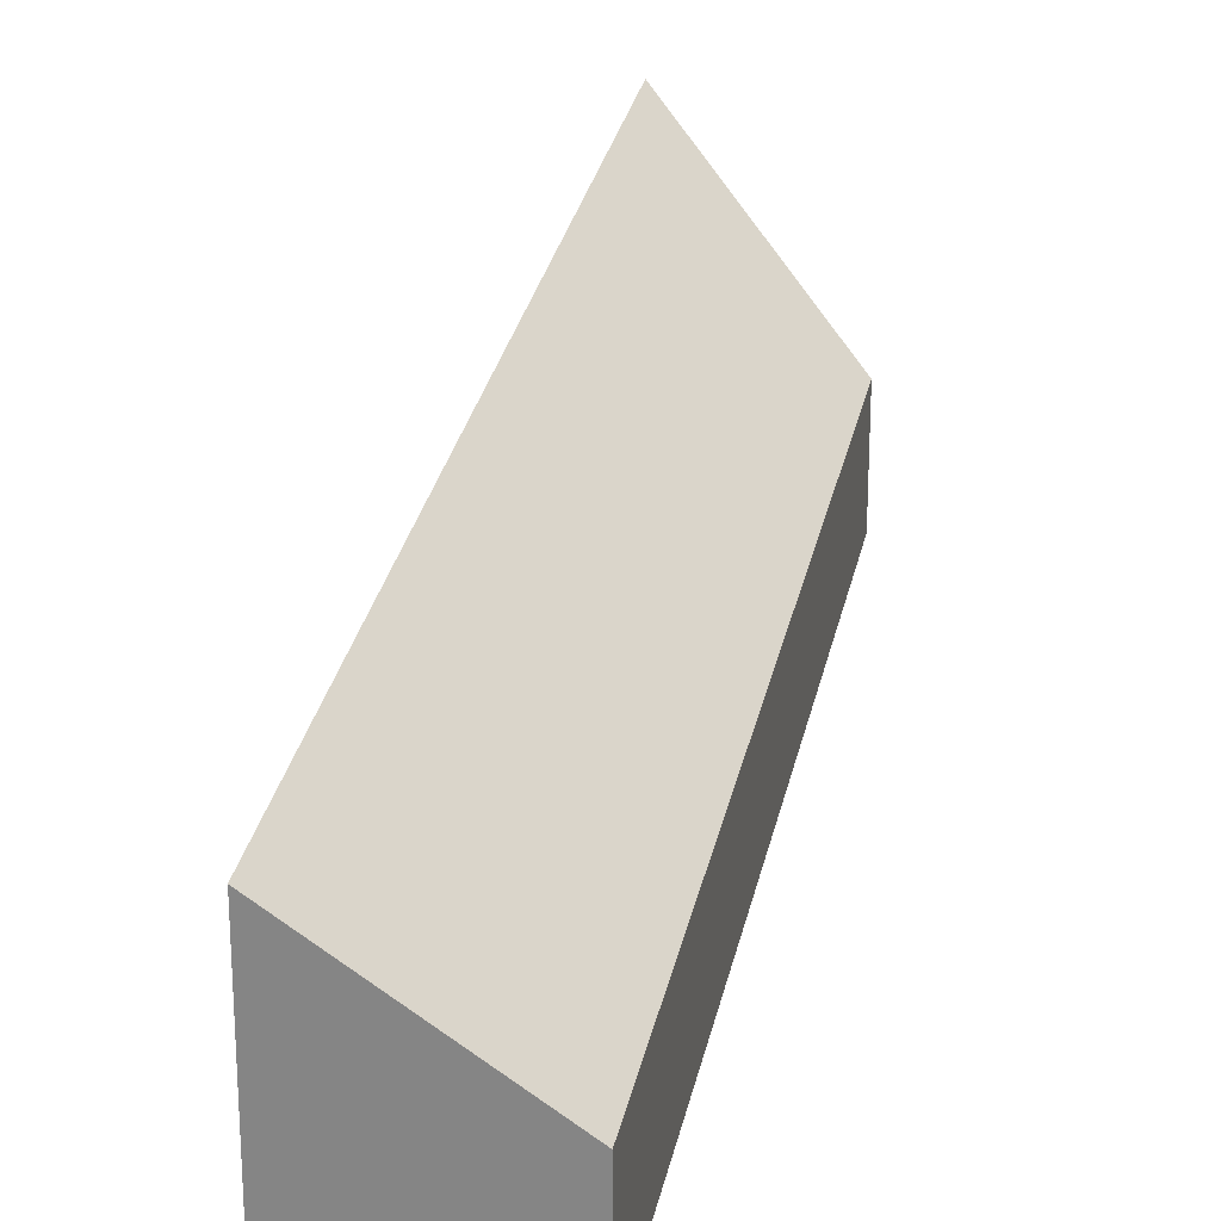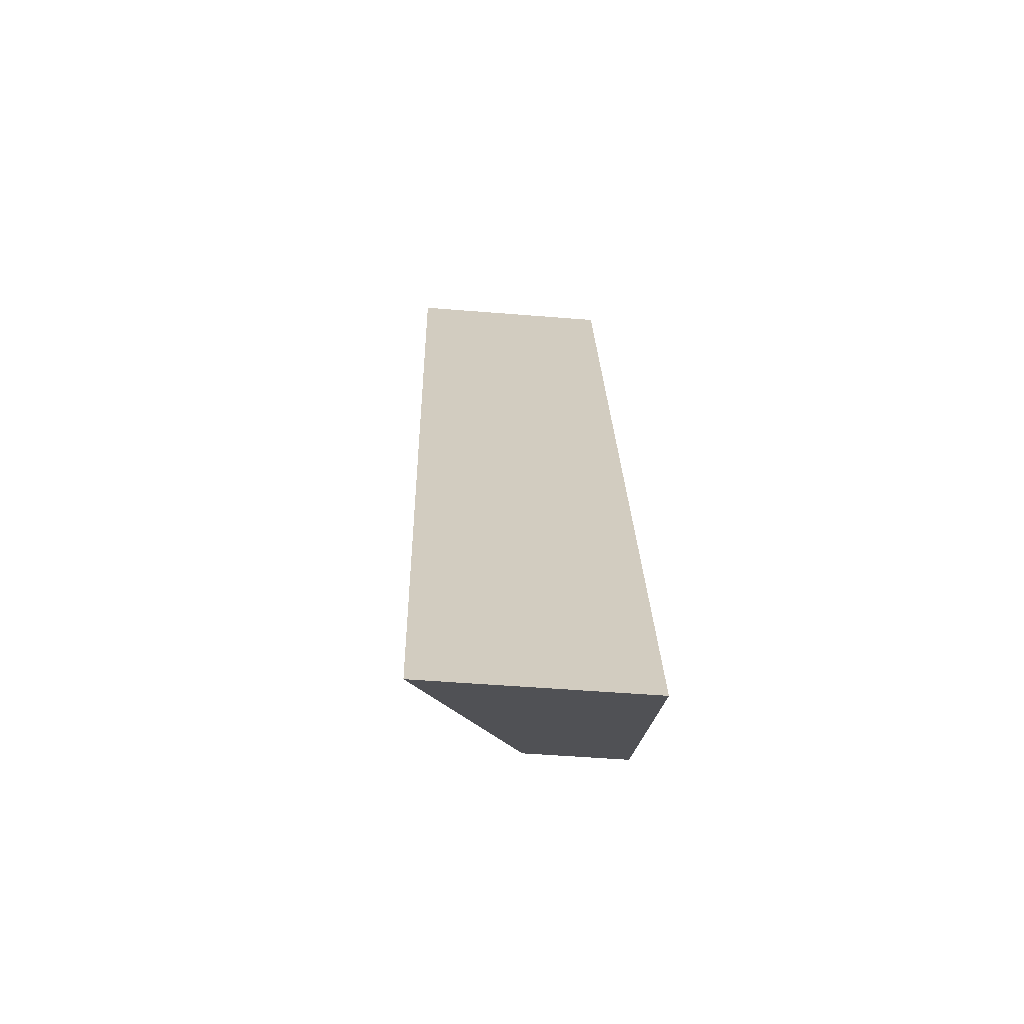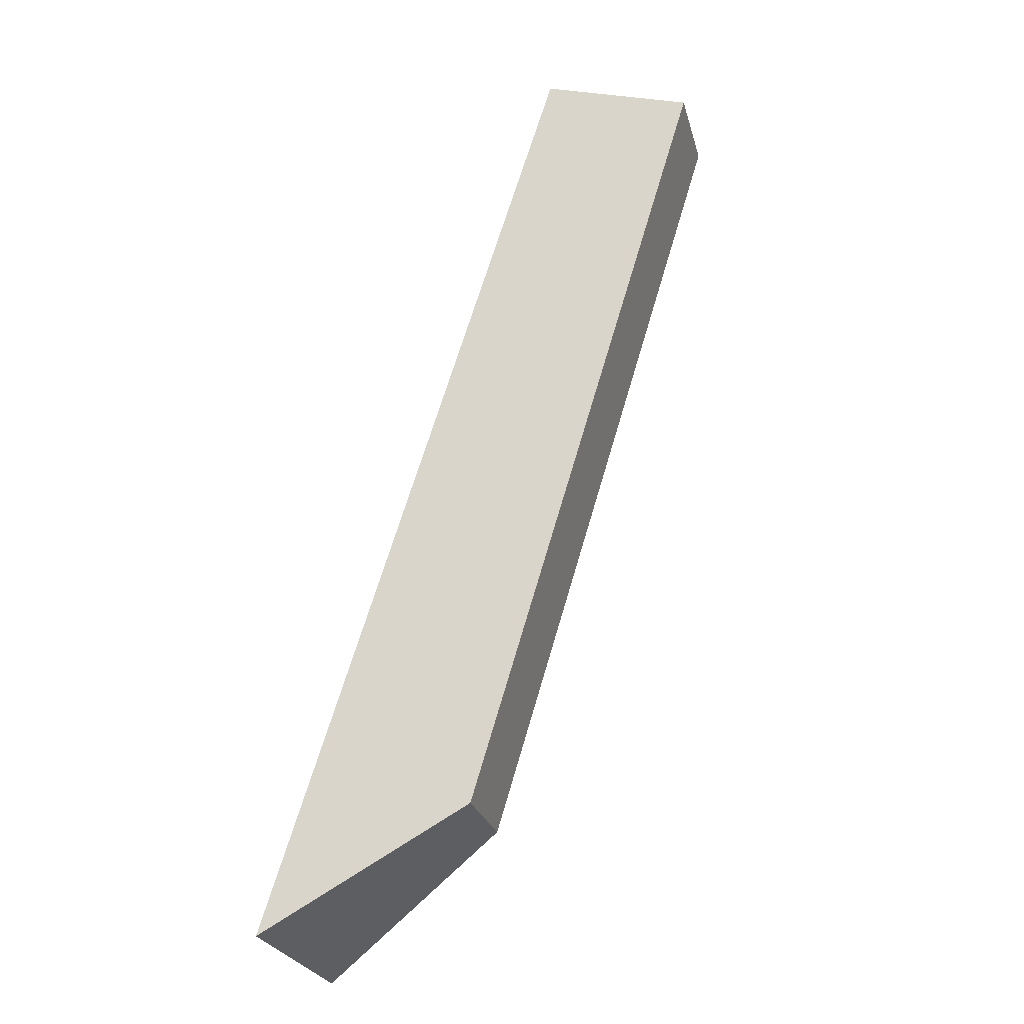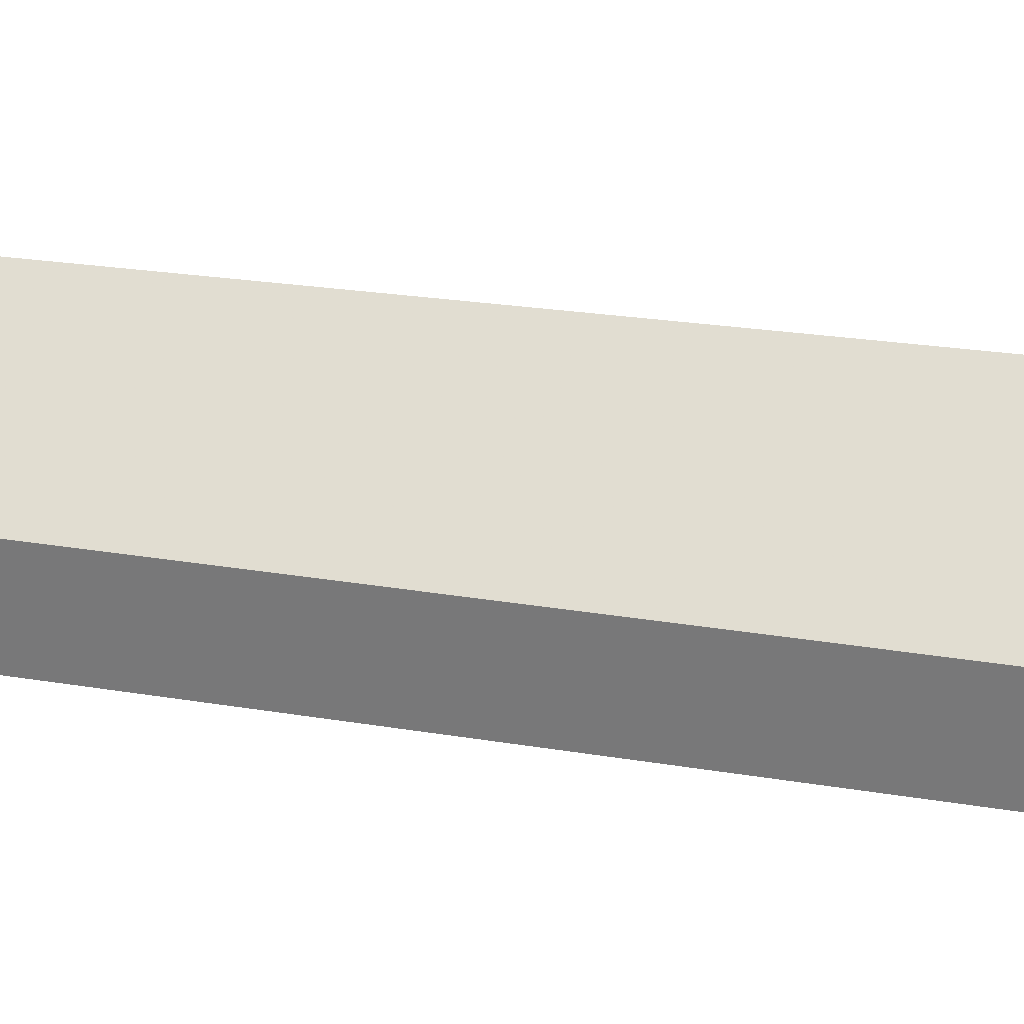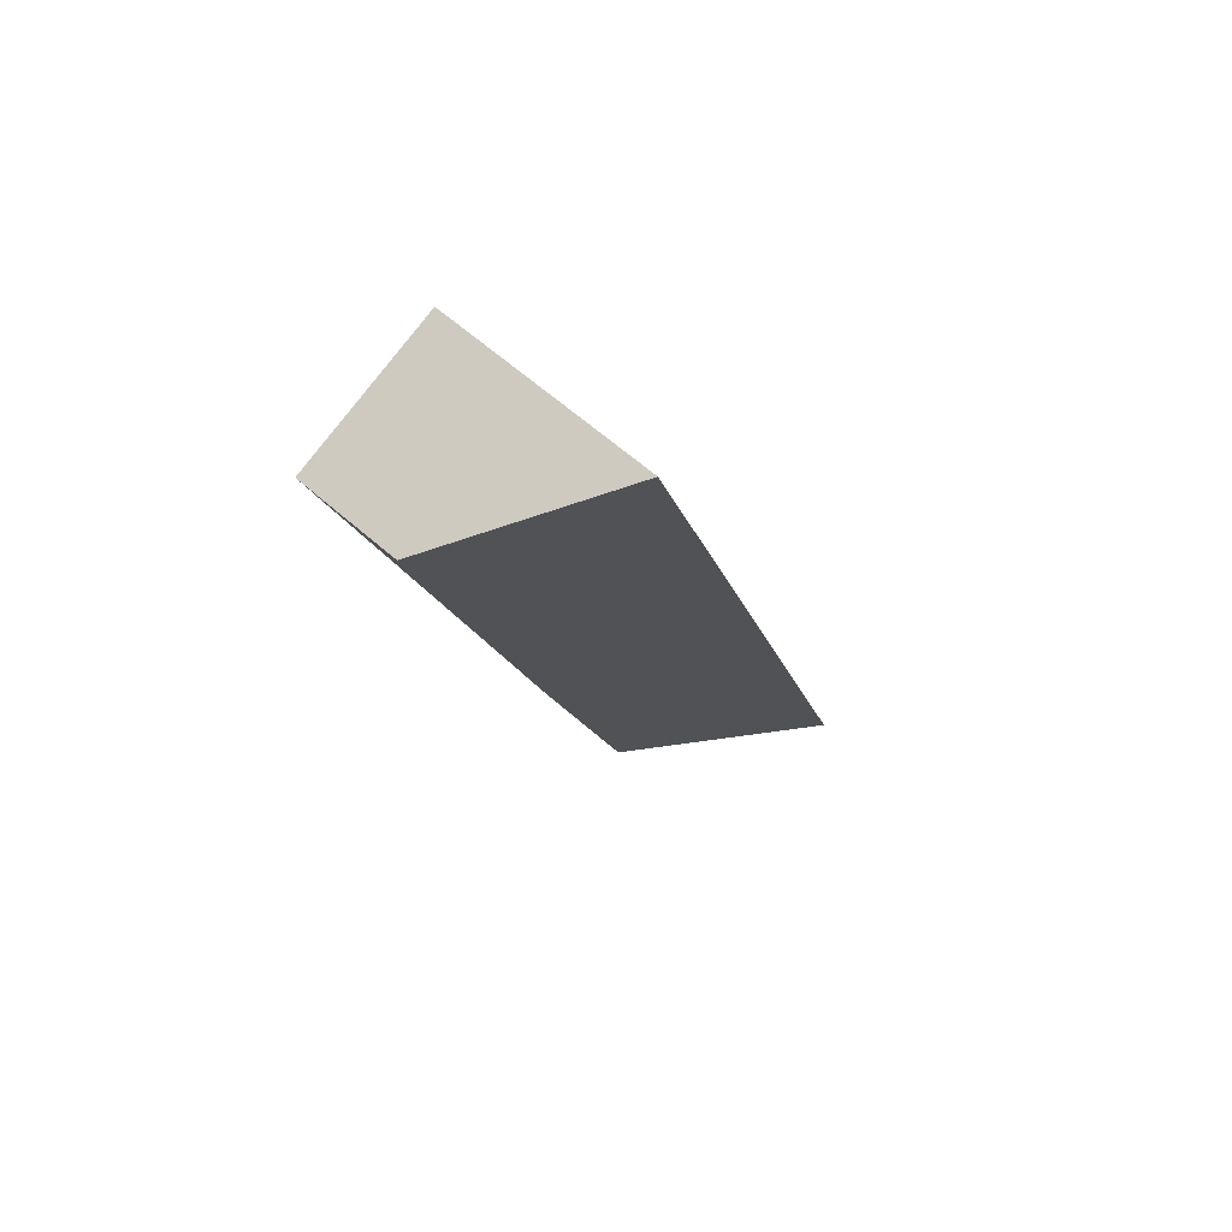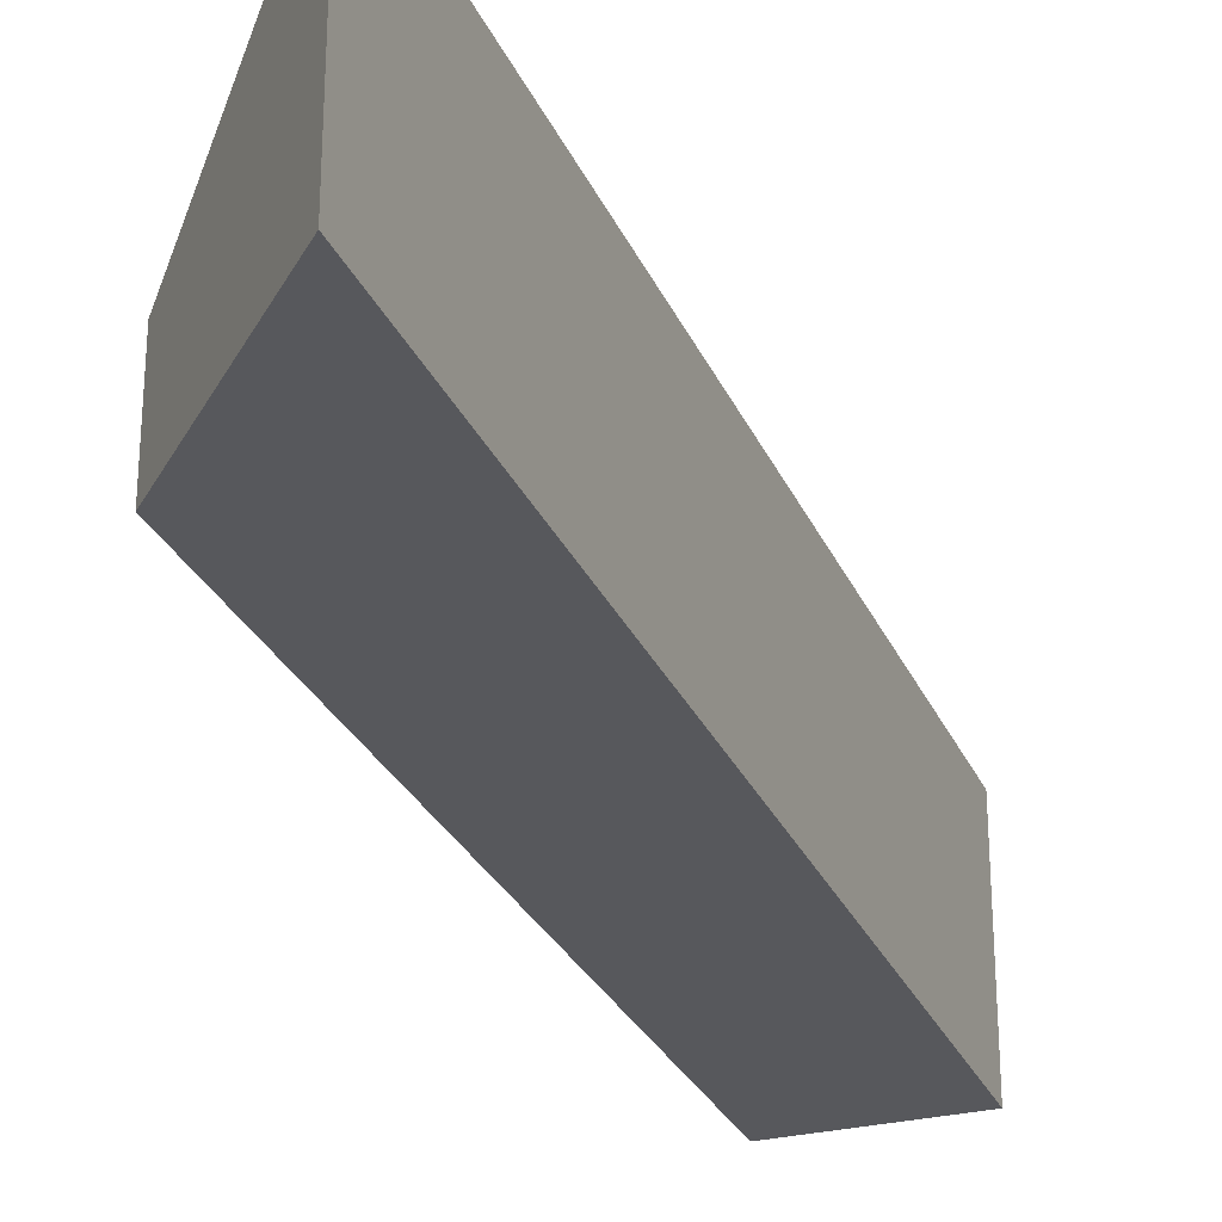
<metadata>
{"format":"obj","ext":"obj","renderer":"f3d","projection":"perspective","resolution":1024,"background":"white","views":[{"elev":26.6,"azim":27.7,"up":"+Y"},{"elev":-48.8,"azim":-95.2,"up":"+Z"},{"elev":-25.8,"azim":14.3,"up":"+Z"},{"elev":30.0,"azim":120.3,"up":"+Y"},{"elev":64.1,"azim":131.3,"up":"+Z"},{"elev":-28.8,"azim":-142.0,"up":"+Y"}]}
</metadata>
<code>
v 3.807 -0.08102 -0.2407
v 3.718 -0.07897 -0.5268
v 3.718 -0.1451 -0.5268
v 3.807 -0.1451 -0.2407
v 3.718 -0.07897 -0.5268
v 3.781 -0.1146 -0.4919
v 3.781 -0.1451 -0.4919
v 3.718 -0.1451 -0.5268
v 3.718 -0.1451 -0.5268
v 3.781 -0.1451 -0.4919
v 3.853 -0.1451 -0.2554
v 3.807 -0.1451 -0.2407
v 3.853 -0.1146 -0.2554
v 3.807 -0.08102 -0.2407
v 3.807 -0.1451 -0.2407
v 3.853 -0.1451 -0.2554
v 3.853 -0.1146 -0.2554
v 3.781 -0.1146 -0.4919
v 3.718 -0.07897 -0.5268
v 3.807 -0.08102 -0.2407
v 3.781 -0.1146 -0.4919
v 3.853 -0.1146 -0.2554
v 3.853 -0.1451 -0.2554
v 3.781 -0.1451 -0.4919
f 1 2 3
f 1 3 4
f 5 6 7
f 5 7 8
f 9 10 11
f 9 11 12
f 13 14 15
f 13 15 16
f 17 18 19
f 17 19 20
f 21 22 23
f 21 23 24

</code>
